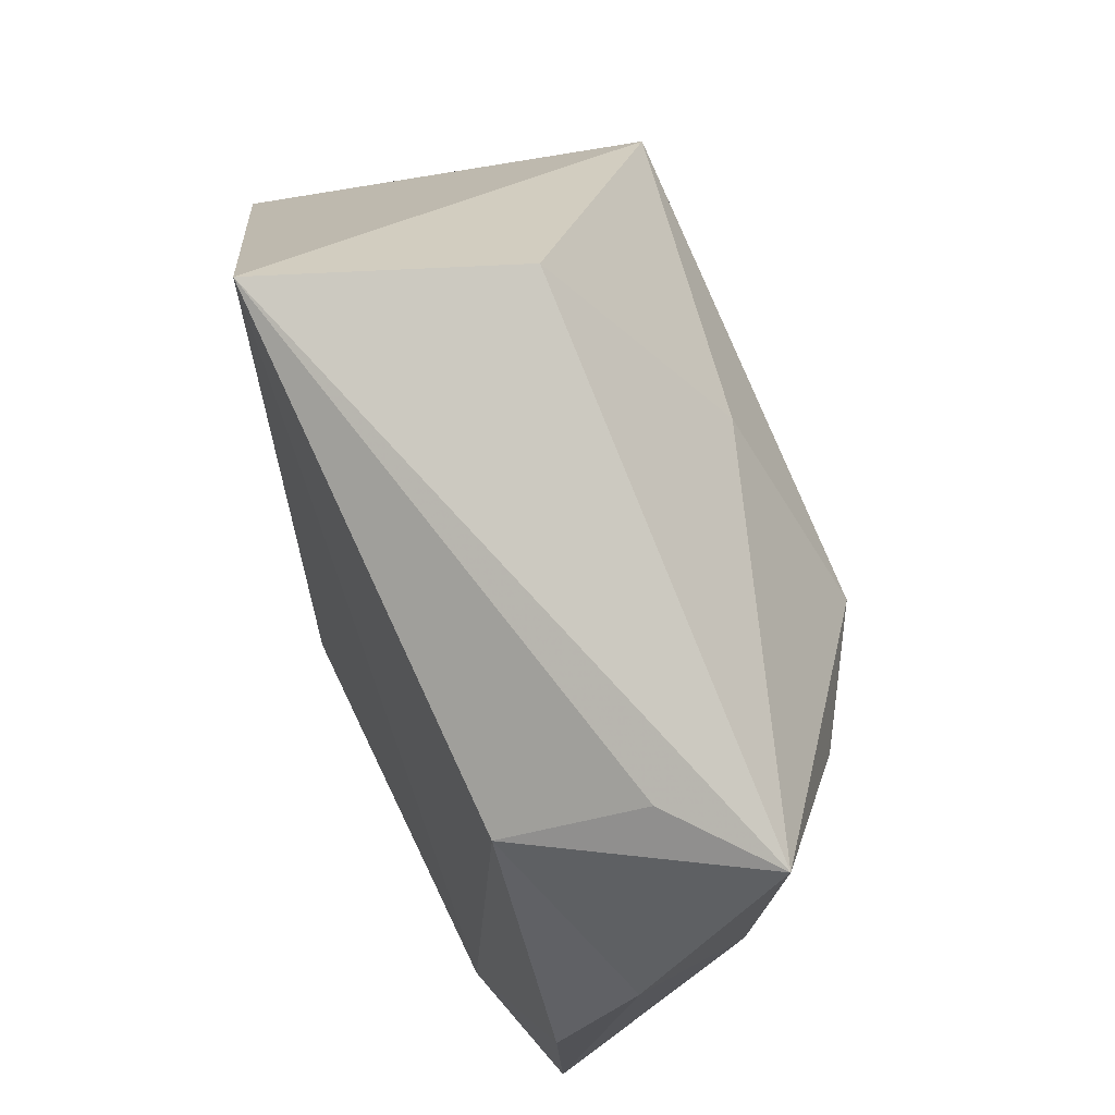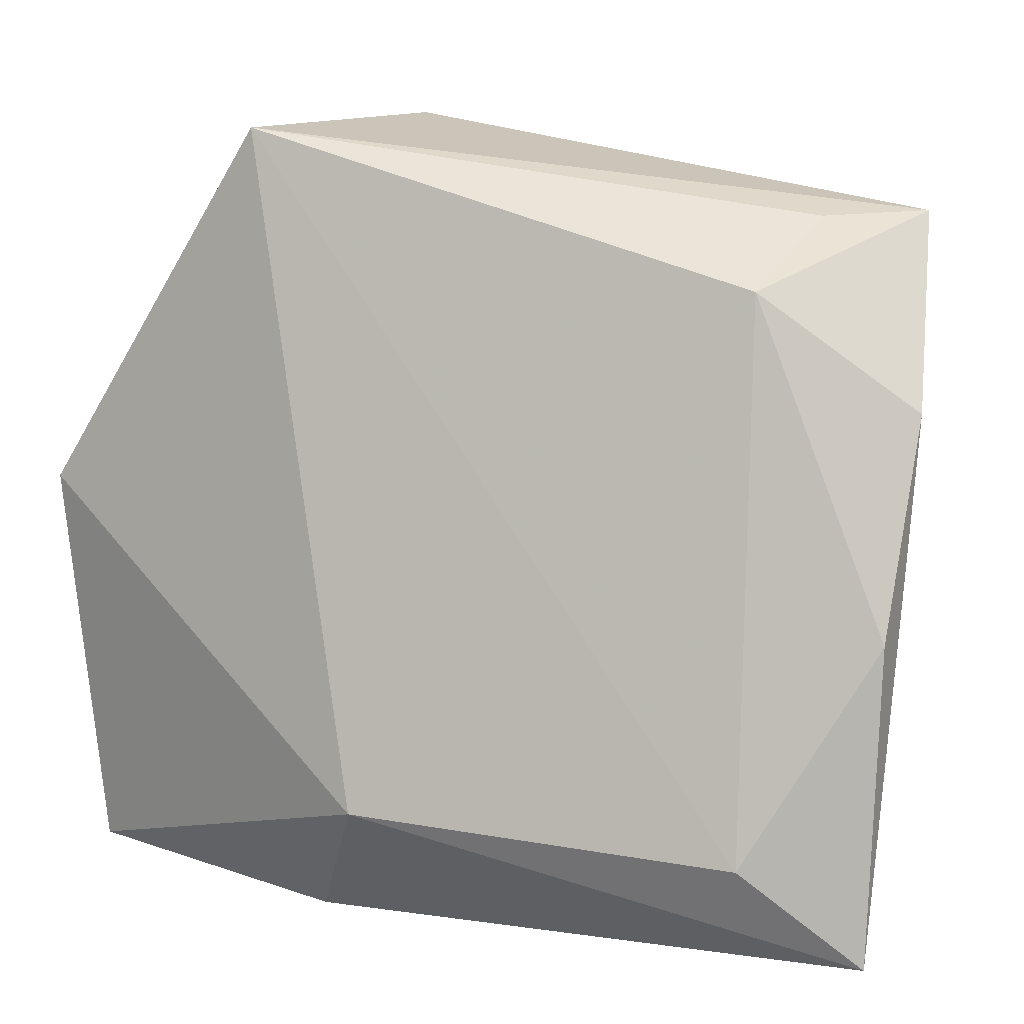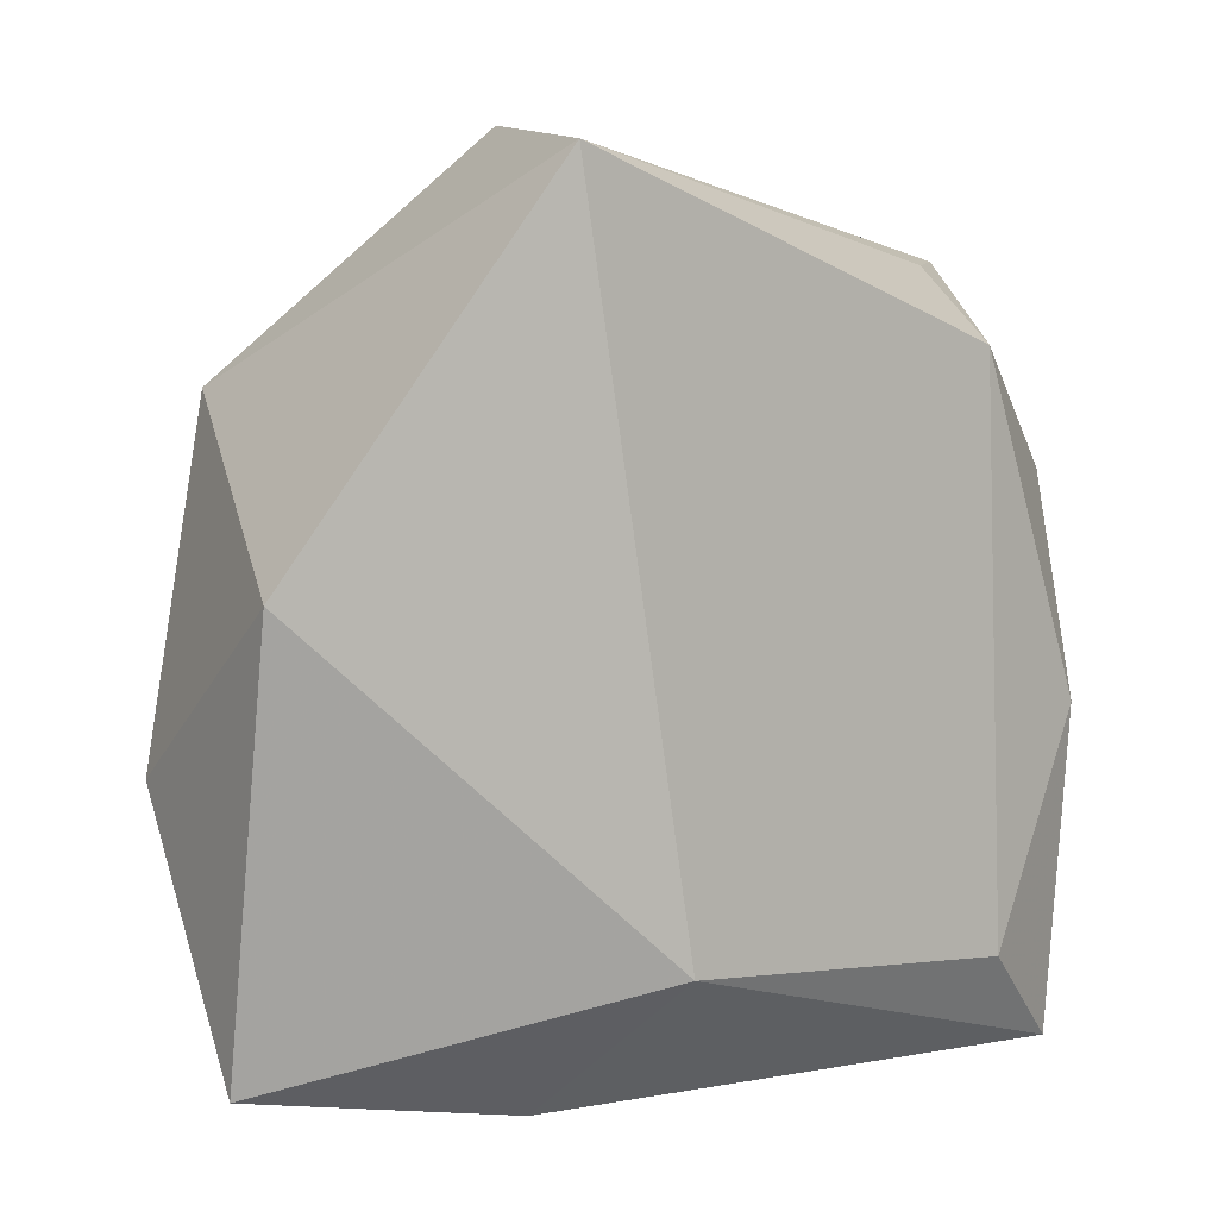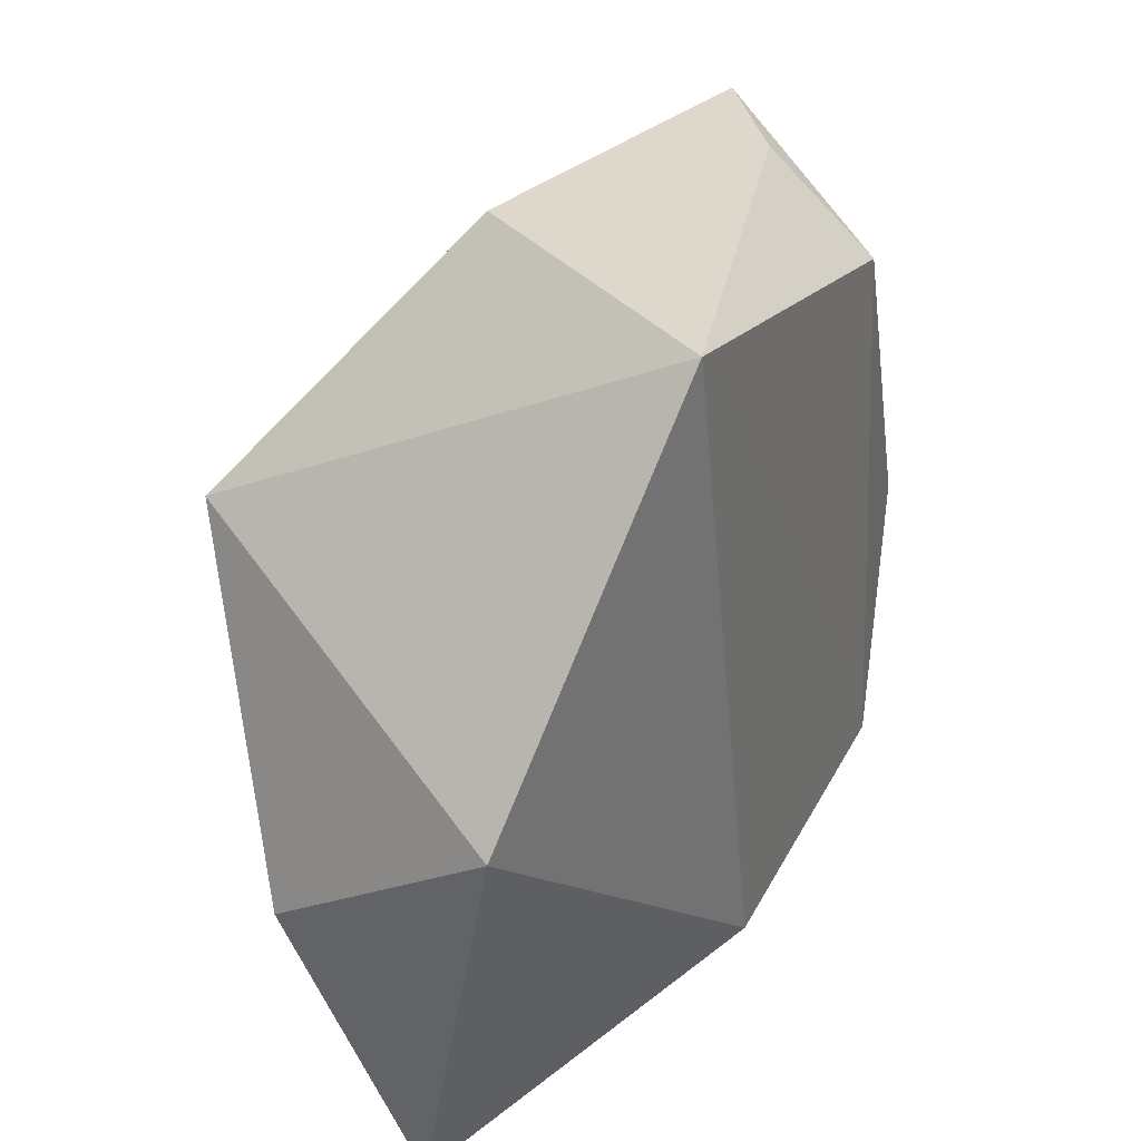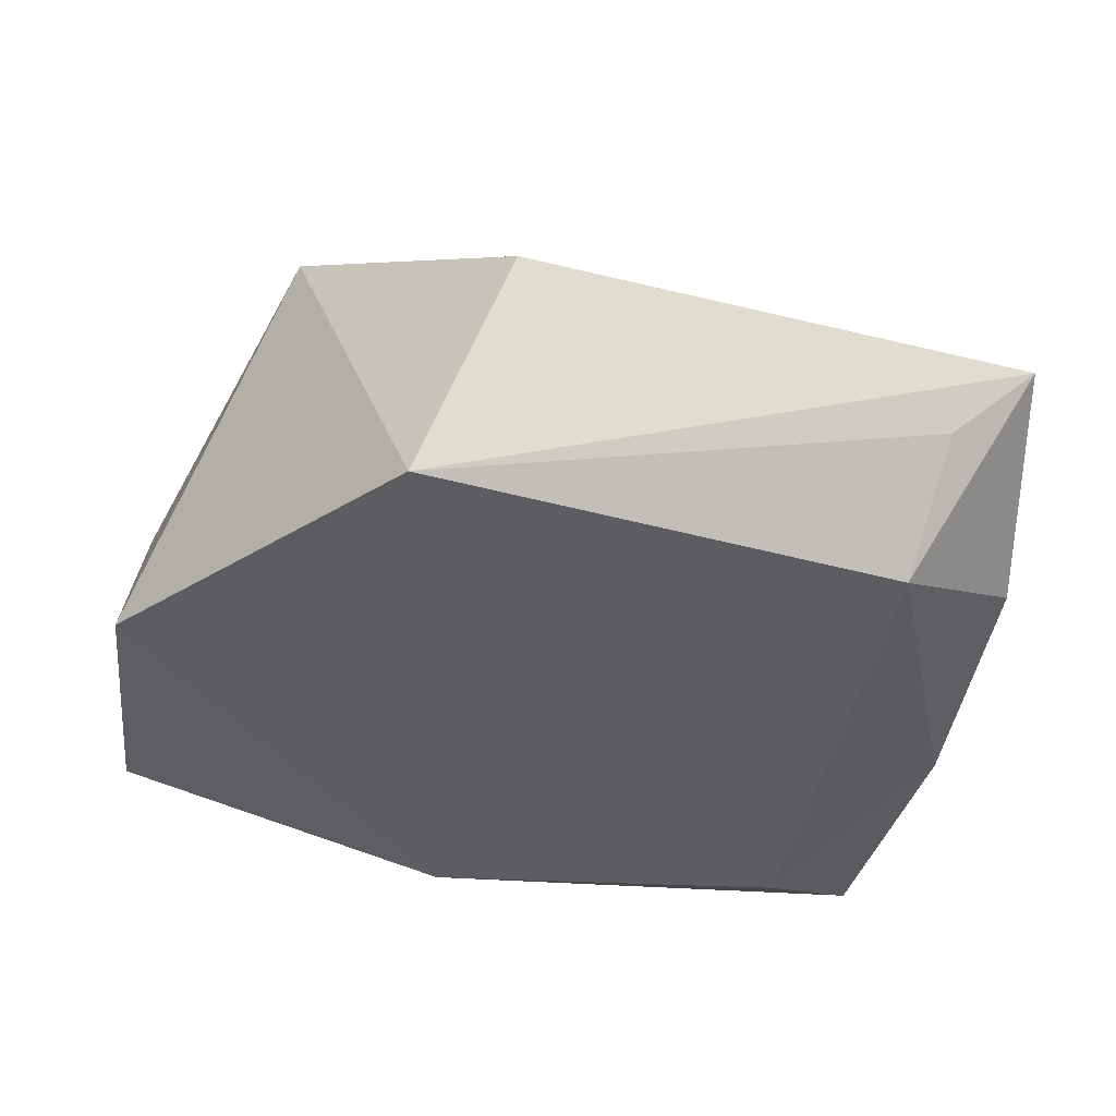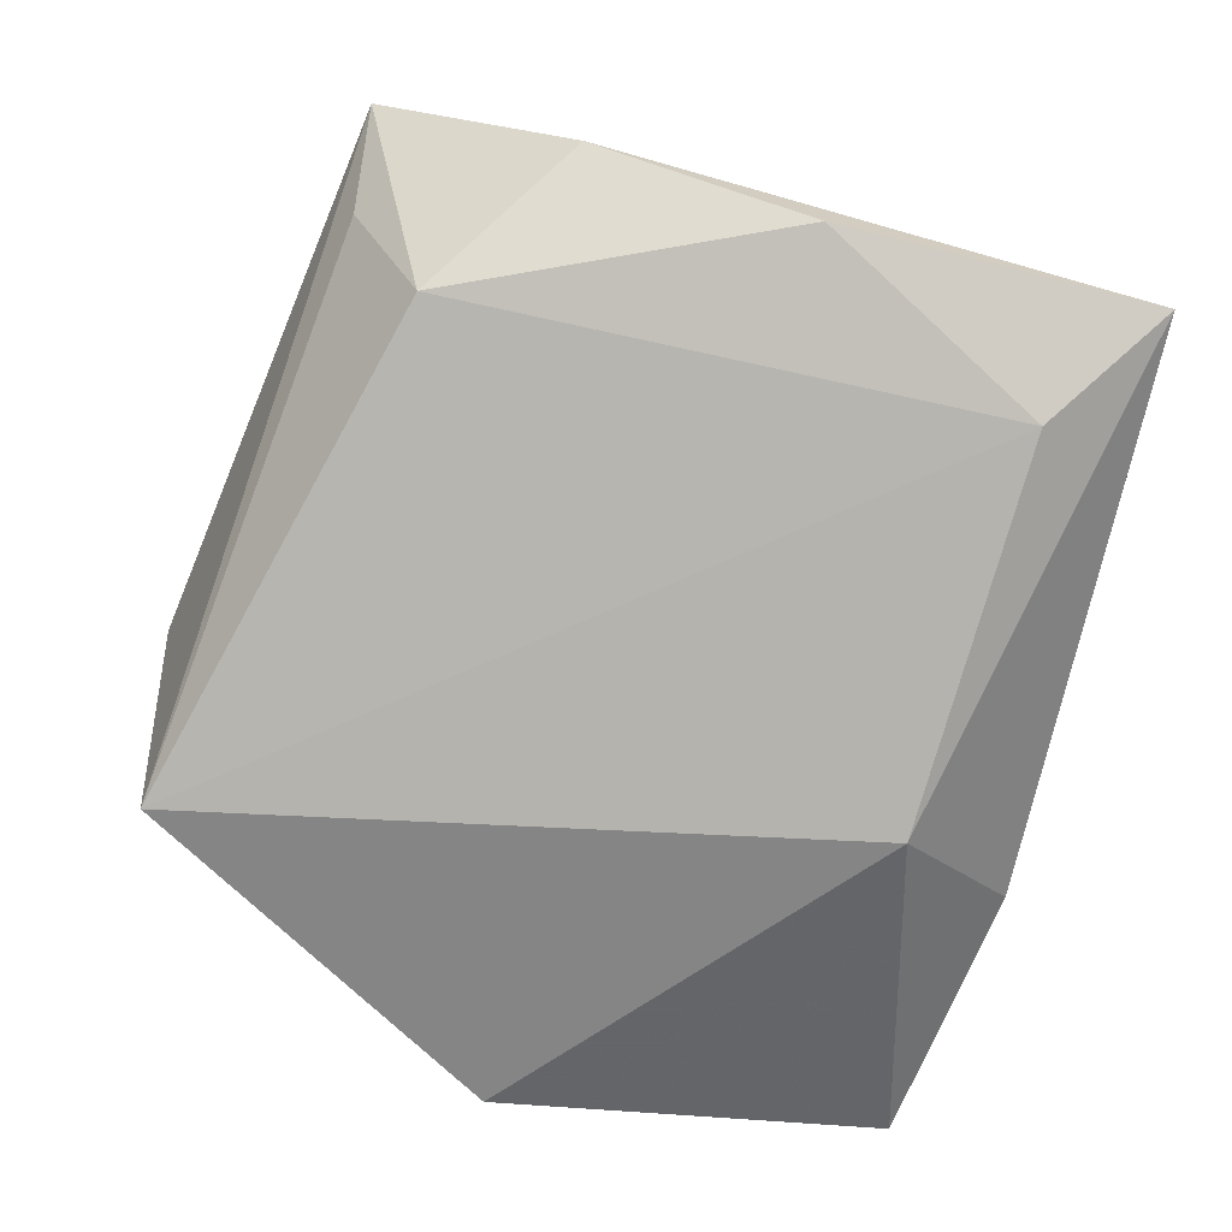
<metadata>
{"format":"obj","ext":"obj","renderer":"f3d","projection":"perspective","resolution":1024,"background":"white","views":[{"elev":69.8,"azim":-109.8,"up":"+Y"},{"elev":5.7,"azim":-160.7,"up":"+Y"},{"elev":5.4,"azim":143.2,"up":"+Y"},{"elev":34.7,"azim":118.3,"up":"+Y"},{"elev":-36.9,"azim":170.9,"up":"+Z"},{"elev":-73.7,"azim":-101.1,"up":"+Z"}]}
</metadata>
<code>
v 0.01745 -0.01556 0.02154
v 0.008343 -0.02374 -0.0206
v -0.02771 -0.02718 -0.01678
v -0.02819 0.0135 0.01593
v 0.0182 0.03971 -0.0192
v 0.01783 -0.001432 0.02297
v 0.009834 0.04235 0.003683
v 0.04191 0.006455 -0.0139
v -0.03843 -0.03657 -0.01166
v -0.0088 -0.02784 0.02288
v -0.04197 0.01368 -0.006384
v 0.02814 0.0212 0.01973
v -0.0004643 0.02346 0.01715
v 0.01579 -0.03563 -0.008967
v -0.01421 0.007612 0.02379
v -0.02838 0.02469 -0.01413
v -0.03686 -0.006895 0.006326
v 0.04034 -0.008656 0.007255
v -0.04011 -0.006651 -0.01292
v -0.04025 0.03226 0.005939
v 0.002759 -0.031 0.0163
v 0.04107 -0.031 -0.006638
v -0.002445 -0.03694 0.009373
v -0.03168 0.03163 -0.001959
f 23 9 14
f 10 9 23
f 23 14 22
f 17 11 9
f 9 10 17
f 16 11 20
f 20 13 7
f 15 13 20
f 11 17 20
f 2 14 9
f 2 22 14
f 8 22 2
f 7 13 12
f 12 13 15
f 1 10 21
f 21 22 1
f 21 10 23
f 23 22 21
f 8 2 5
f 5 20 7
f 5 12 8
f 7 12 5
f 15 20 4
f 4 20 17
f 4 10 15
f 4 17 10
f 16 5 3
f 3 5 2
f 3 2 9
f 18 22 8
f 8 12 18
f 1 22 18
f 18 12 1
f 6 12 15
f 1 12 6
f 15 10 6
f 6 10 1
f 16 20 24
f 24 5 16
f 20 5 24
f 16 3 19
f 19 11 16
f 19 3 9
f 9 11 19

</code>
